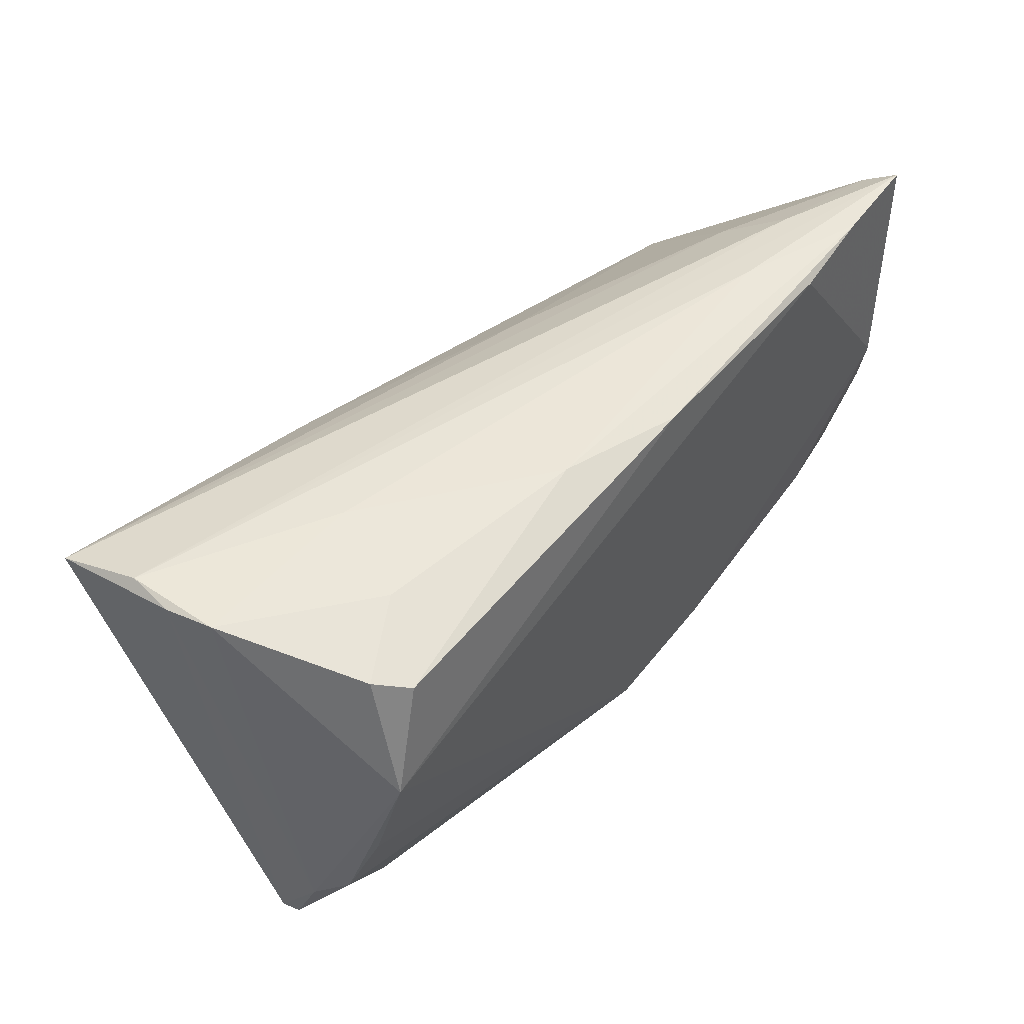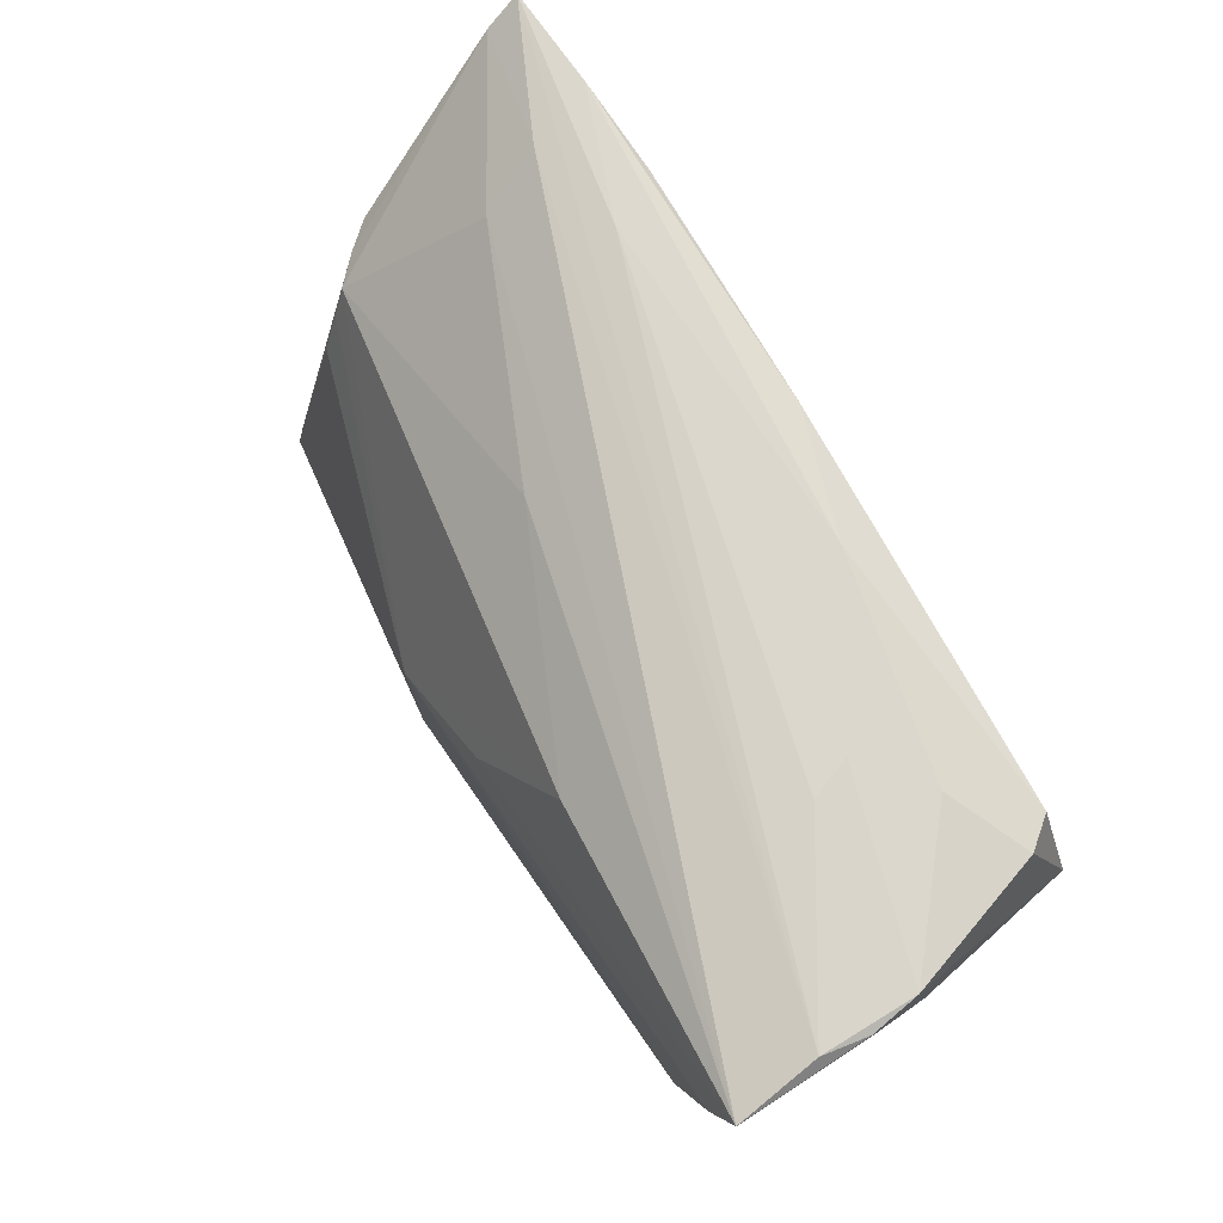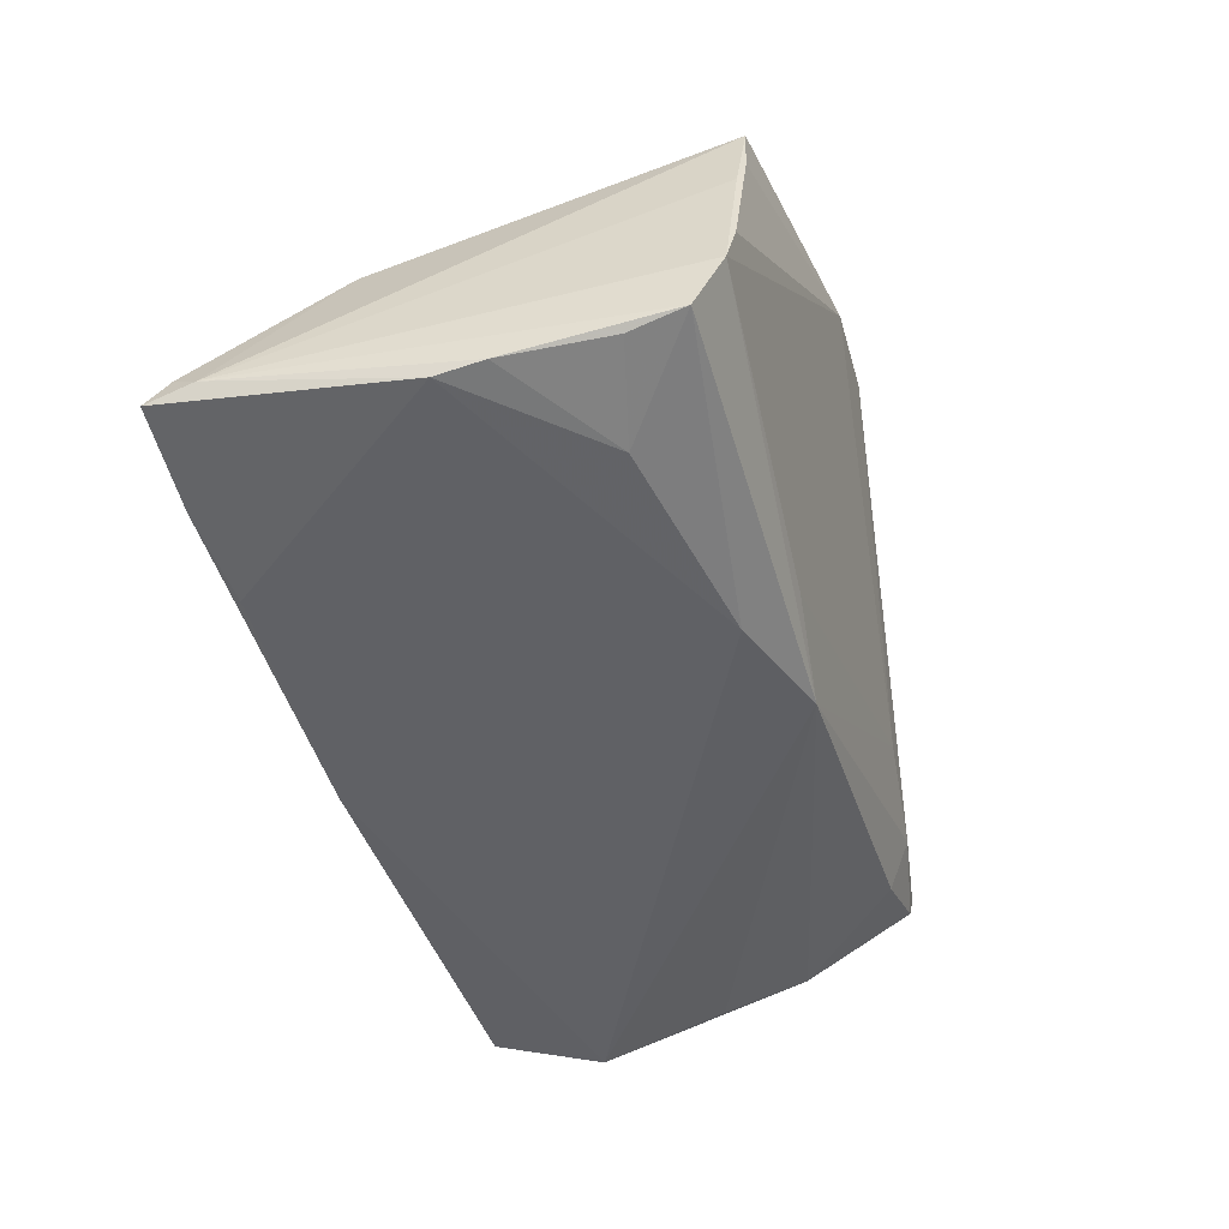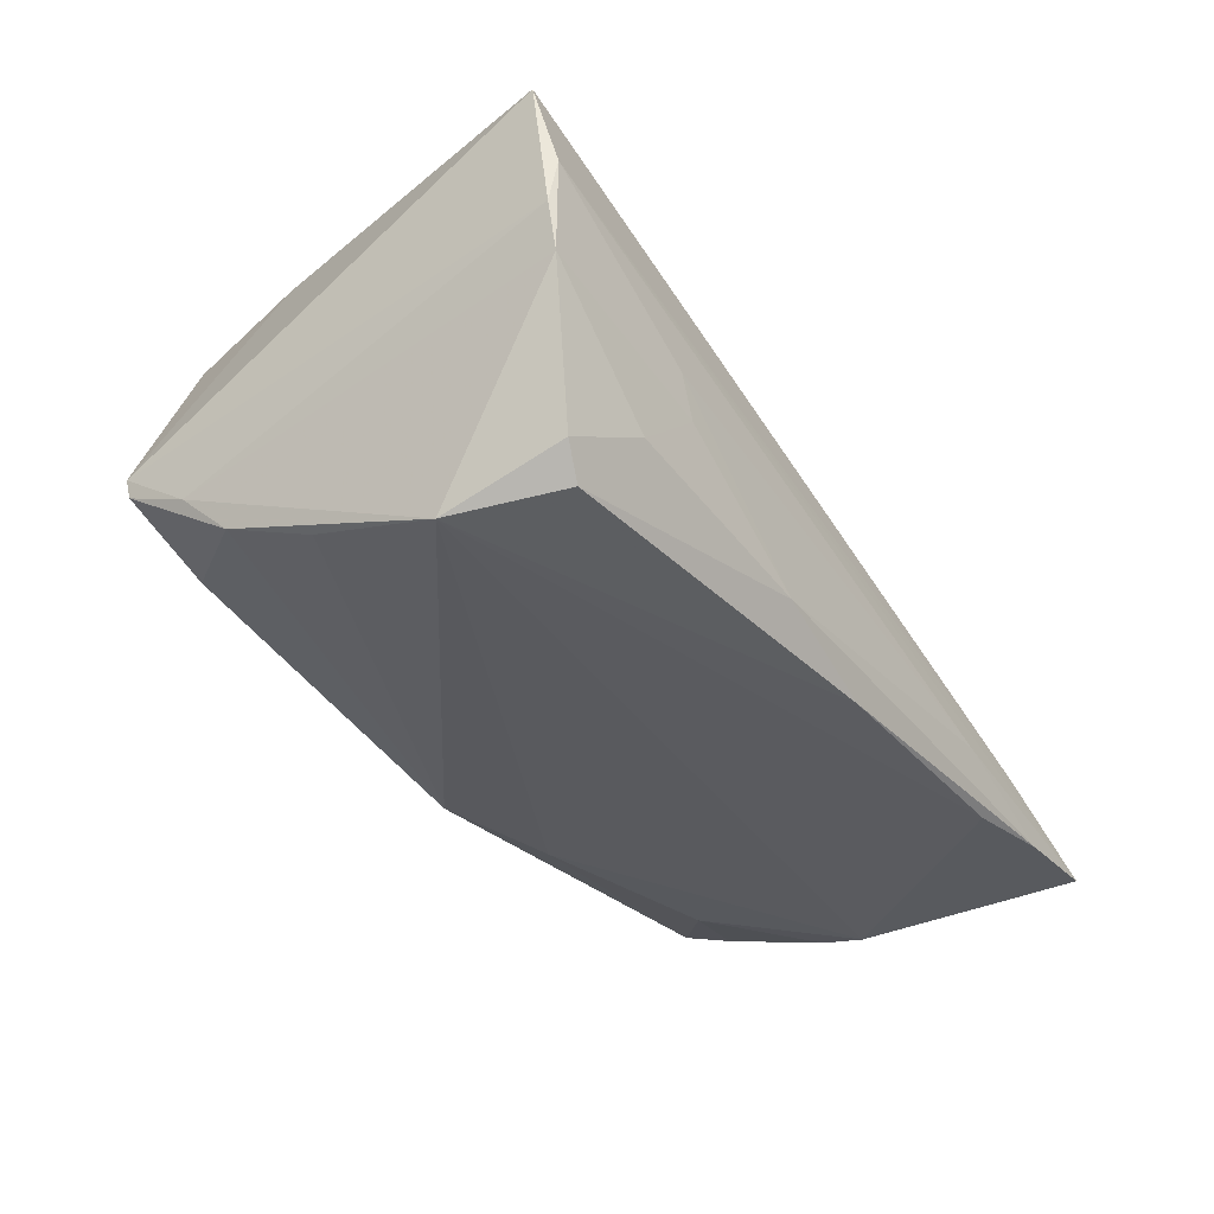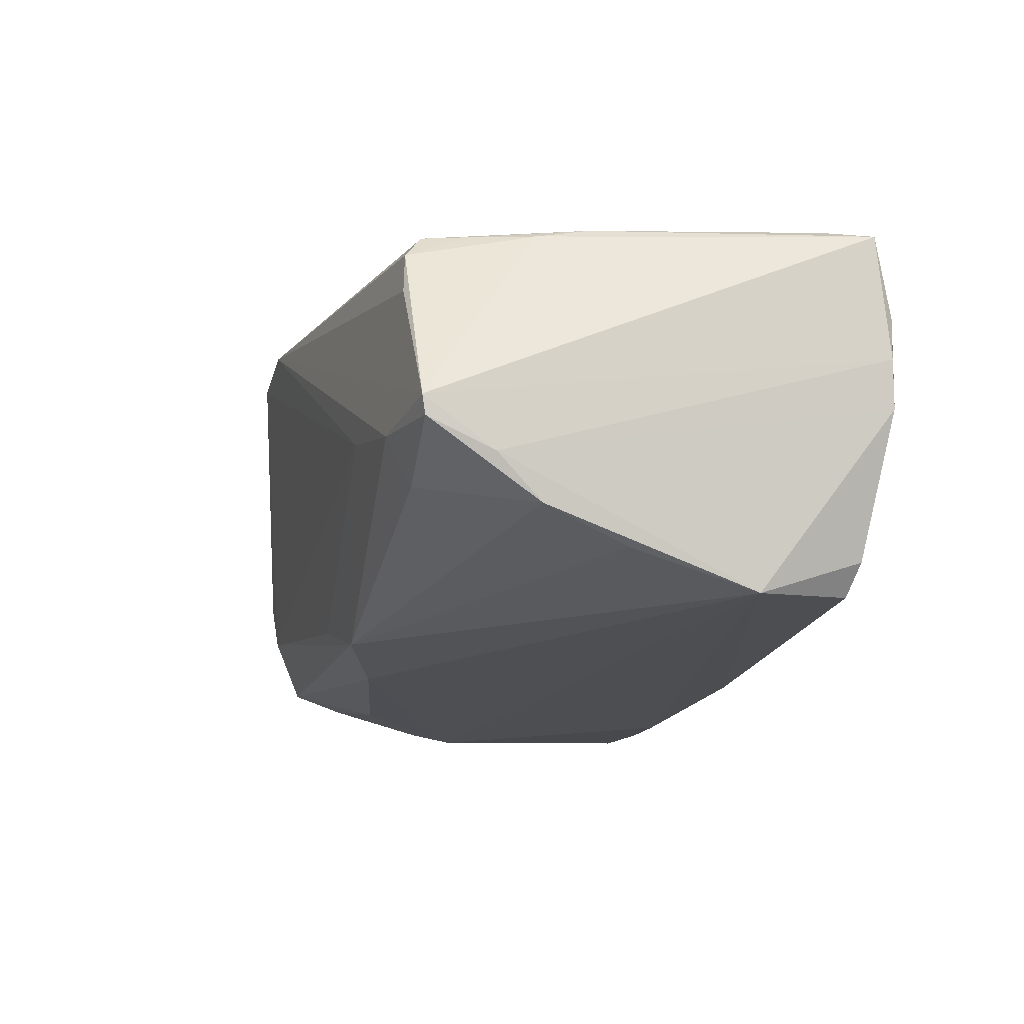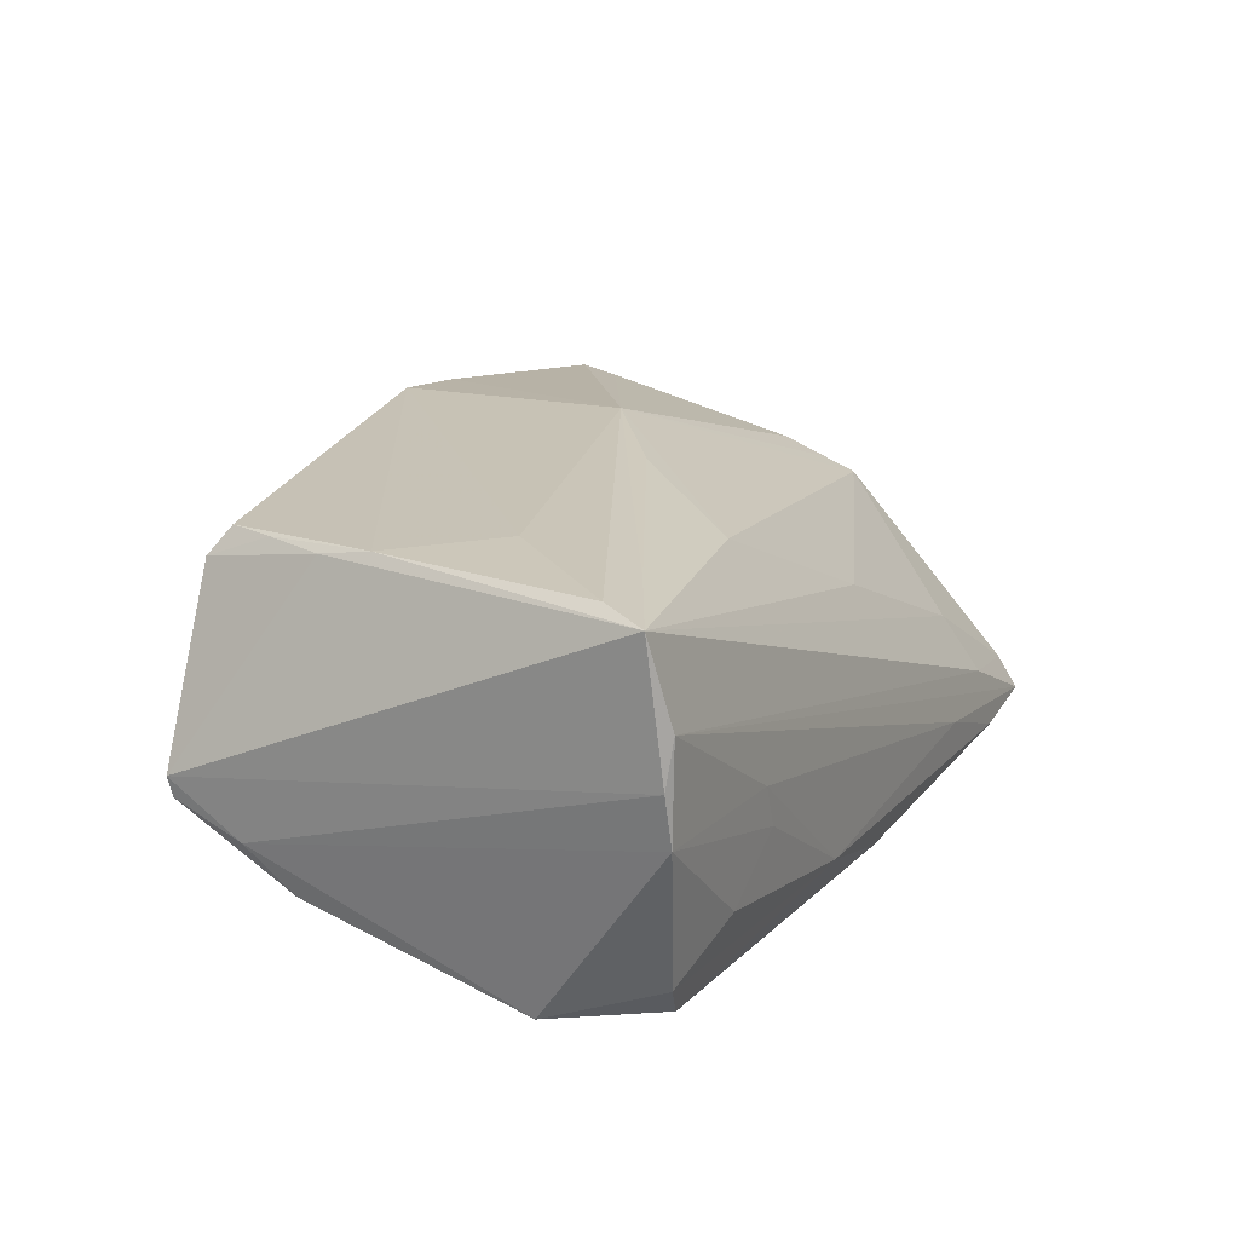
<metadata>
{"format":"obj","ext":"obj","renderer":"f3d","projection":"perspective","resolution":1024,"background":"white","views":[{"elev":48.5,"azim":127.1,"up":"+Y"},{"elev":73.6,"azim":59.3,"up":"+Y"},{"elev":-48.7,"azim":-74.5,"up":"+Z"},{"elev":-33.0,"azim":124.2,"up":"+Z"},{"elev":-16.8,"azim":75.0,"up":"+Z"},{"elev":18.3,"azim":115.6,"up":"+Z"}]}
</metadata>
<code>
v 0.05108 0.02981 0.0005693
v 0.03892 -0.02419 -0.009553
v 0.0436 -0.01084 0.02072
v 0.04084 -0.02574 0.0178
v -0.04875 -0.02825 0.01967
v 0.04861 -0.01155 -0.01322
v -0.05273 -0.01593 -0.01784
v -0.05741 0.02757 -0.01552
v 0.03792 -0.02698 -0.003455
v 0.05203 0.02947 0.006293
v 0.0526 0.02778 0.02128
v -0.04968 0.01141 0.007008
v -0.009203 -0.004009 0.0245
v -0.05207 0.01247 0.003981
v 0.04986 0.02248 0.02236
v -0.01162 0.02364 0.006663
v 0.01667 0.02025 0.01903
v -0.05818 0.02993 -0.01969
v -0.004349 0.02946 -0.02097
v -0.04686 0.01054 0.009899
v -0.05515 0.002062 -0.02134
v 0.03914 -0.02352 0.02091
v 0.0496 -0.02501 -0.004637
v 0.04252 0.0265 -0.01991
v -0.01412 -0.02444 -0.01446
v 0.04072 0.02204 0.02181
v -0.02979 0.03058 -0.0148
v -0.05028 -0.02724 0.008859
v -0.05277 -0.02246 -0.01568
v -0.04089 -0.0132 -0.02022
v 0.04228 -0.02615 0.0127
v 0.005377 0.005955 0.02308
v 0.04423 -0.004407 0.02194
v -0.04498 0.002097 0.01396
v -0.02173 -0.03301 0.02261
v 0.04534 0.02737 -0.01636
v 0.02466 -0.02804 -0.0002287
v -0.0494 -0.02819 0.01289
v 0.0497 -0.01703 -0.008073
v -0.04828 -0.02359 0.01884
v 0.02875 0.0305 -0.005518
v 0.03705 0.007515 0.02305
v 0.04991 -0.02542 -0.00236
v 0.0361 0.02964 -0.01169
v -0.0158 -0.0183 -0.02009
v -0.03407 0.02915 -0.02134
v -0.002082 -0.02327 -0.01853
v -0.05507 -0.003529 -0.02041
v -0.04567 0.03027 -0.02051
v -0.05211 -0.02596 -0.007824
v -0.0459 0.00705 0.01166
v -0.03964 0.02537 -0.005085
v 0.04112 -0.01791 0.02089
v -0.05137 -0.02694 -0.002778
v -0.04258 0.02938 -0.01258
v 0.01056 0.03049 -0.01638
v -0.01093 -0.03304 0.02372
v 0.04713 -0.001303 -0.01706
v -0.05857 0.02432 -0.01827
v 0.03073 0.03058 -0.0006116
v 0.04733 0.01397 -0.02134
v 0.05122 0.03005 0.01165
f 46 61 21
f 18 21 59
f 49 46 21
f 21 18 49
f 20 13 17
f 5 14 59
f 61 36 1
f 1 39 61
f 56 36 24
f 24 36 61
f 3 43 11
f 4 22 57
f 43 3 4
f 42 13 57
f 61 39 6
f 55 52 11
f 20 52 8
f 8 55 18
f 52 55 8
f 8 18 59
f 59 14 8
f 27 49 18
f 56 49 27
f 11 17 32
f 32 17 13
f 16 52 20
f 20 17 16
f 11 52 16
f 16 17 11
f 29 50 59
f 35 5 38
f 35 37 57
f 50 37 35
f 57 13 35
f 13 5 35
f 14 5 12
f 20 8 12
f 12 8 14
f 38 5 28
f 59 50 28
f 28 5 59
f 44 36 56
f 44 1 36
f 56 24 19
f 19 49 56
f 46 49 19
f 61 46 19
f 19 24 61
f 57 43 31
f 31 4 57
f 43 4 31
f 22 4 53
f 53 4 3
f 57 22 33
f 33 42 57
f 22 53 33
f 33 3 11
f 33 53 3
f 13 42 15
f 15 33 11
f 42 33 15
f 56 27 60
f 11 32 26
f 26 32 13
f 26 15 11
f 13 15 26
f 50 29 47
f 54 35 38
f 50 35 54
f 38 28 54
f 54 28 50
f 51 13 20
f 20 34 51
f 51 34 13
f 40 5 13
f 13 34 40
f 40 34 20
f 20 12 40
f 40 12 5
f 11 43 10
f 39 1 10
f 43 39 10
f 56 60 41
f 41 60 1
f 41 44 56
f 1 44 41
f 7 30 29
f 2 47 6
f 29 30 45
f 45 47 29
f 61 47 45
f 21 61 45
f 45 30 21
f 25 37 50
f 50 47 25
f 25 47 37
f 61 6 58
f 58 47 61
f 6 47 58
f 62 60 27
f 11 10 62
f 1 60 62
f 62 10 1
f 62 55 11
f 18 55 62
f 62 27 18
f 48 7 29
f 59 21 48
f 48 29 59
f 21 30 48
f 30 7 48
f 23 2 6
f 23 39 43
f 23 6 39
f 37 47 9
f 47 2 9
f 2 23 9
f 9 23 43
f 9 43 57
f 57 37 9

</code>
